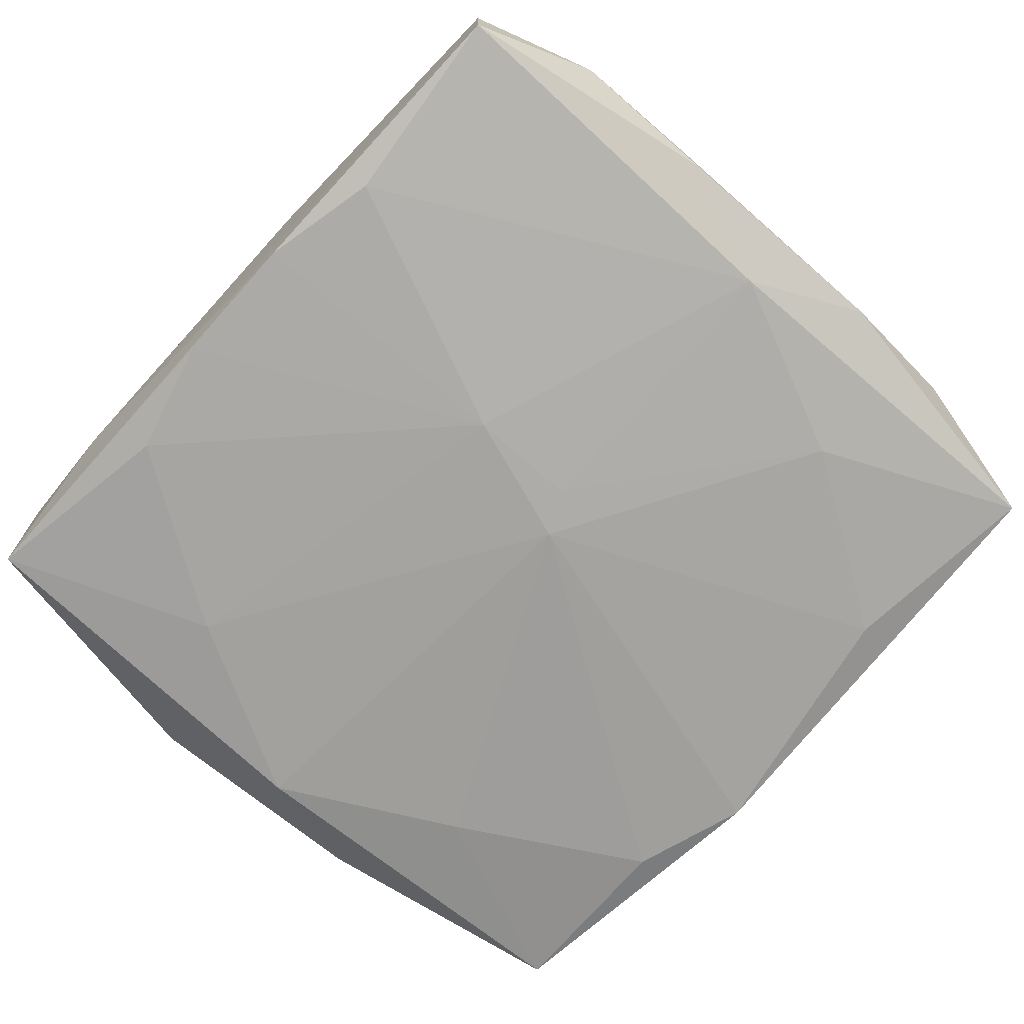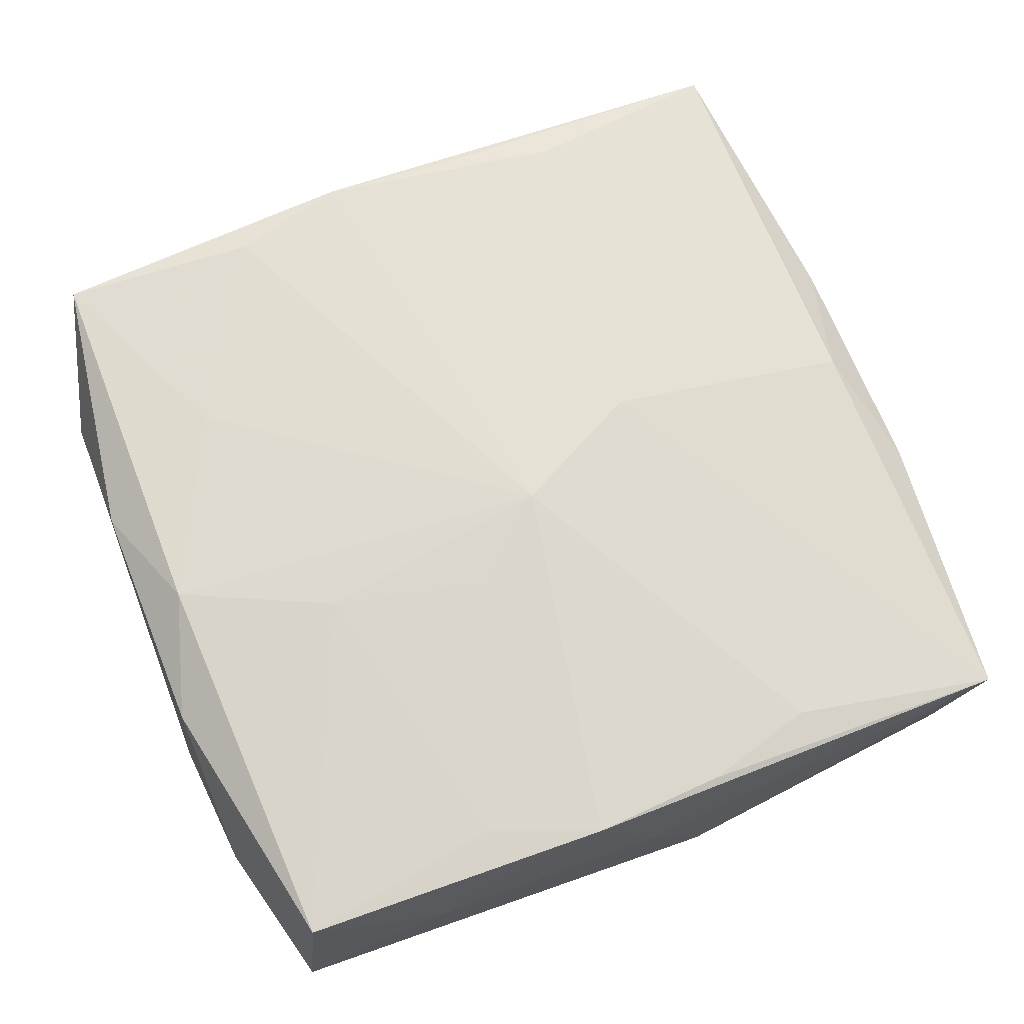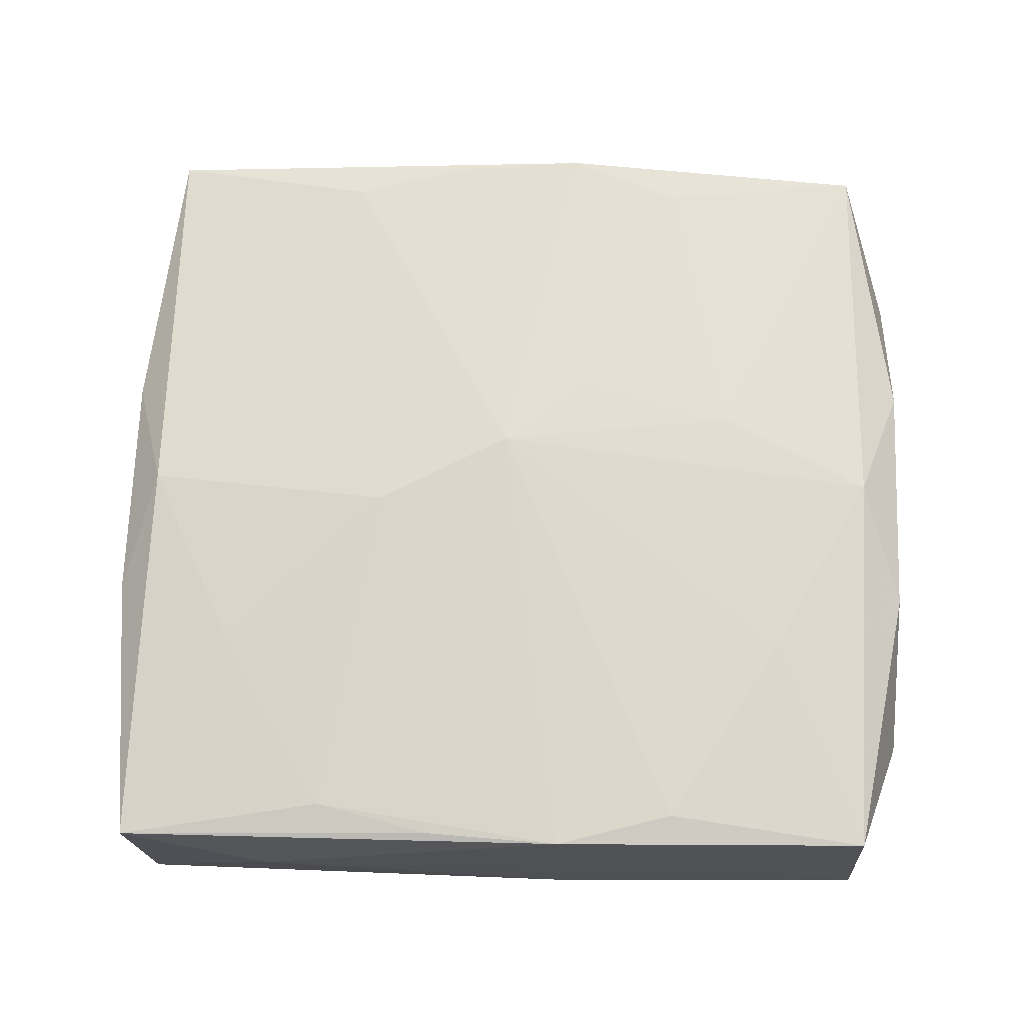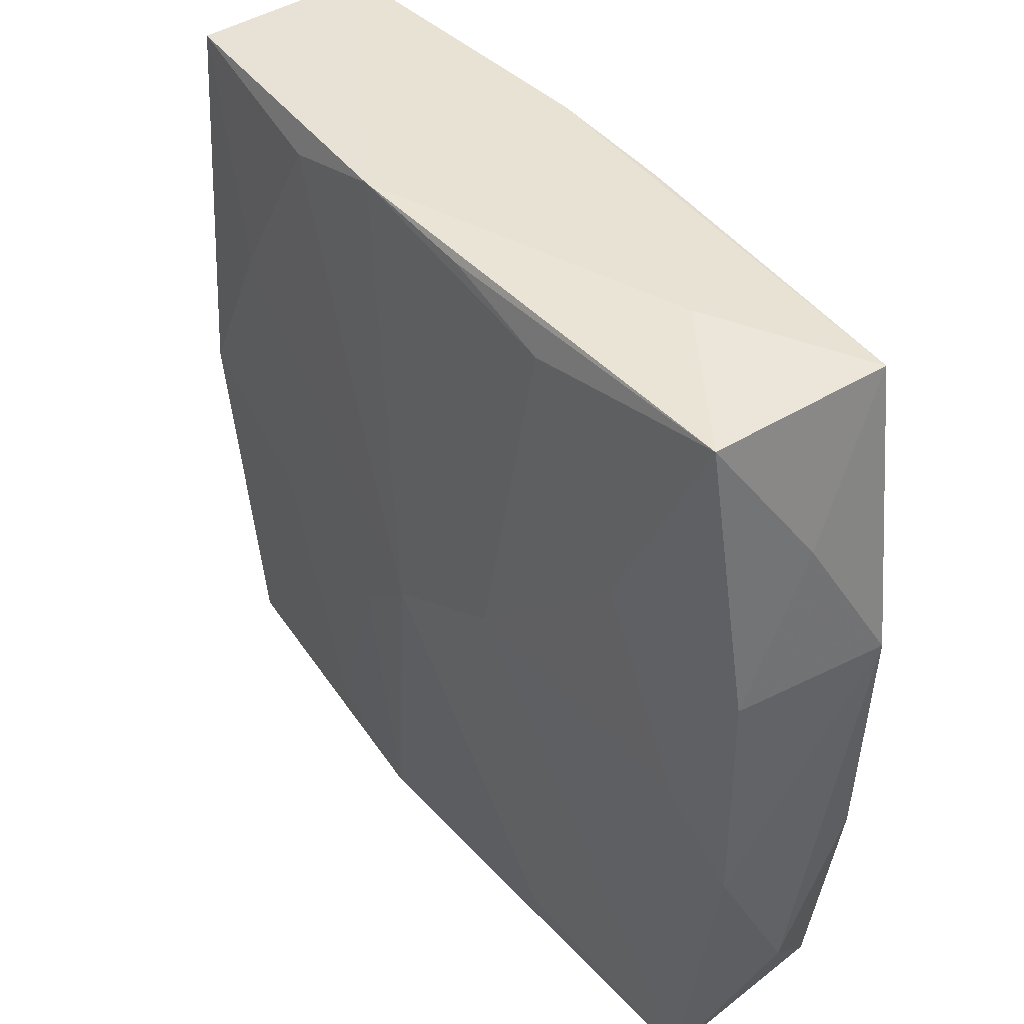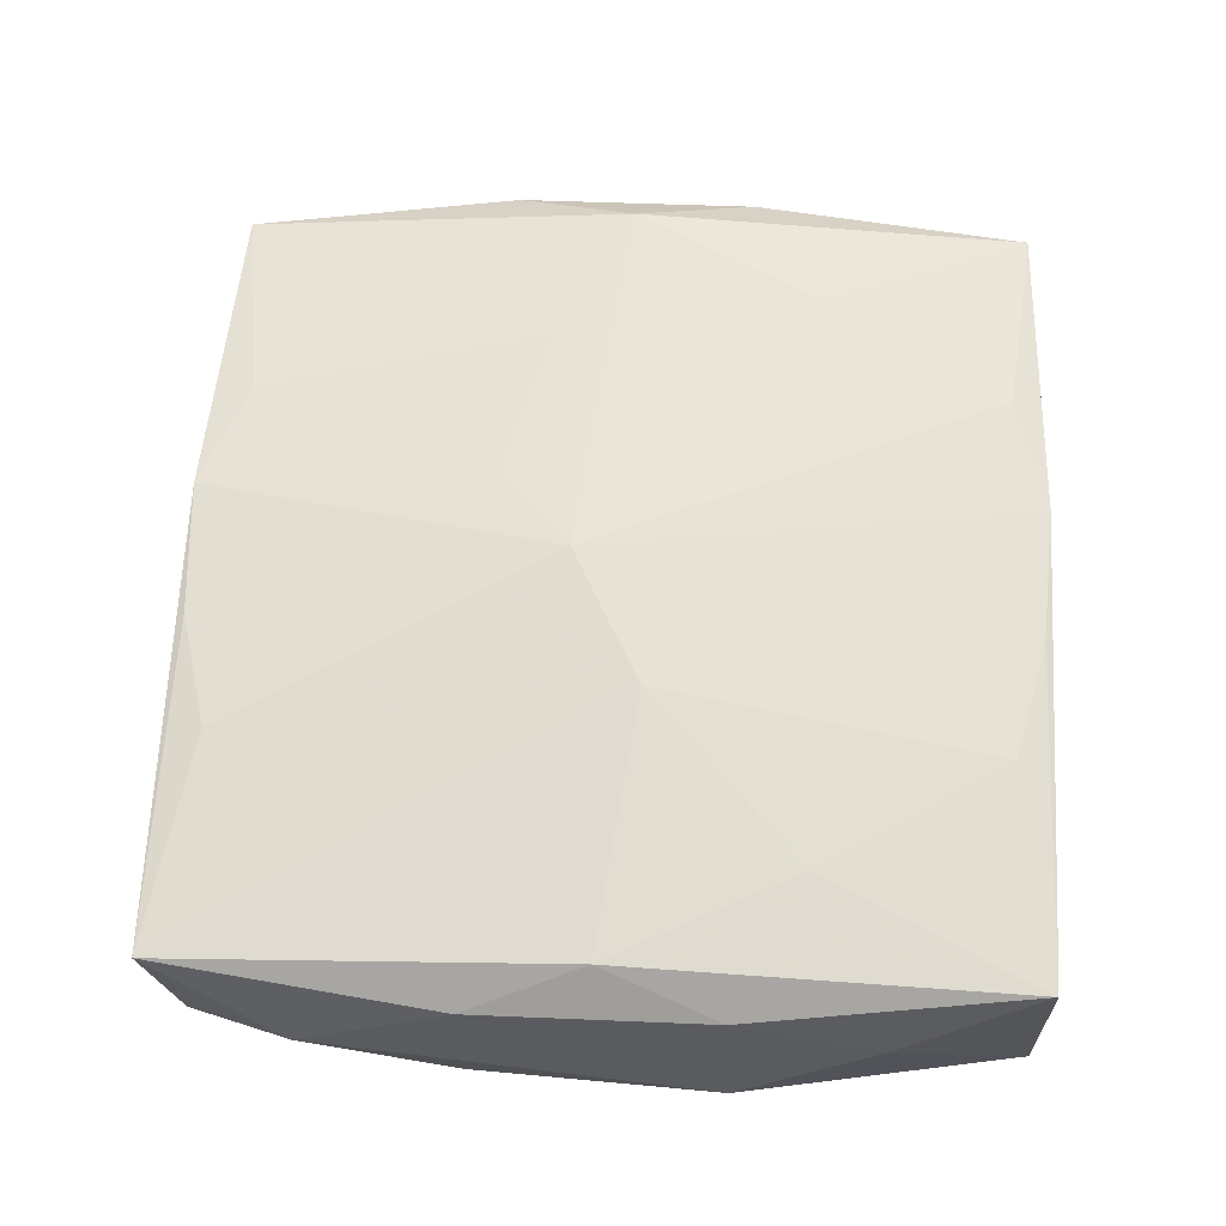
<metadata>
{"format":"obj","ext":"obj","renderer":"f3d","projection":"perspective","resolution":1024,"background":"white","views":[{"elev":-70.8,"azim":-133.2,"up":"+Z"},{"elev":69.3,"azim":-23.3,"up":"+Z"},{"elev":70.6,"azim":-179.1,"up":"+Z"},{"elev":40.8,"azim":57.0,"up":"+Y"},{"elev":60.3,"azim":91.8,"up":"+Z"}]}
</metadata>
<code>
v 0.03092 0.01839 -0.001183
v -0.01727 -0.005017 0.009607
v 0.03095 -0.009235 0.003492
v -0.006254 0.008531 -0.008985
v -0.01887 -0.02889 0.0003076
v -0.01452 -0.02615 -0.007921
v -0.03165 0.009588 -0.00355
v -0.03165 -0.01851 0.001203
v 0.02815 -0.0003131 -0.009635
v -0.005299 -0.02914 0.007679
v 0.005038 0.02895 -0.007576
v -0.02813 0.0005119 0.009561
v -0.01257 0.02703 0.009357
v -0.005642 -0.008095 0.009605
v -0.02958 -0.02803 -0.005742
v 0.03198 0.008453 -0.006976
v 0.02219 0.0128 0.007403
v -0.006481 0.0004415 -0.009231
v 0.02856 -0.0006725 0.006553
v 0.02863 0.02846 -0.007439
v -0.004021 0.02924 0.008959
v 0.004558 -0.02876 0.007017
v -0.01347 0.02755 -0.006831
v 0.0308 -0.009109 -0.007176
v -0.004799 0.02928 -0.007095
v -0.03138 -0.008045 0.006803
v 0.005828 0.02844 0.008268
v 0.01428 0.02626 0.007892
v 0.02824 -0.02965 0.004511
v -0.02811 -0.02755 0.007254
v 0.03096 -0.02004 -0.002061
v -0.03098 0.009309 0.007174
v -0.01332 -0.02579 0.007935
v 0.01026 0.001922 0.009232
v 0.01252 -0.02714 -0.009465
v -0.0007539 -0.02979 -0.0006472
v 0.01294 -0.02665 0.006655
v -0.02717 0.02894 0.008562
v -0.02091 0.01369 0.009634
v 0.0214 0.01322 -0.009098
v -0.02792 0.02932 -0.004431
v 0.02951 0.02835 0.005764
v -0.03234 -0.007902 -0.003964
v 0.01339 0.0265 -0.008093
v -0.02829 0.000862 -0.006448
v 0.02072 -0.01349 -0.009635
v -0.02264 -0.01275 -0.007492
v -0.03088 0.02007 0.002042
v 0.000363 -0.003006 0.01005
v 0.003932 -0.02979 -0.00919
v 0.02655 -0.02828 -0.008429
v 0.03126 0.007884 0.003855
v 0.01885 0.02935 -0.0003109
v -0.003326 -0.001286 -0.009635
f 40 9 54
f 24 9 16
f 16 31 24
f 29 31 3
f 3 31 16
f 51 29 50
f 51 31 29
f 51 24 31
f 9 24 51
f 4 40 54
f 42 1 20
f 20 1 16
f 16 9 20
f 9 40 20
f 49 21 13
f 13 21 38
f 28 17 42
f 41 48 38
f 38 21 41
f 29 3 19
f 42 17 19
f 52 1 42
f 42 19 52
f 52 19 3
f 16 1 52
f 52 3 16
f 35 51 50
f 35 50 54
f 54 47 18
f 18 4 54
f 44 20 40
f 40 4 44
f 53 21 42
f 42 20 53
f 53 20 25
f 25 41 53
f 53 41 21
f 42 21 27
f 27 28 42
f 21 28 27
f 17 28 34
f 34 19 17
f 34 21 49
f 34 28 21
f 29 19 34
f 48 41 7
f 25 4 23
f 23 41 25
f 49 12 2
f 2 12 30
f 49 13 39
f 39 12 49
f 39 13 38
f 38 12 39
f 38 48 32
f 32 12 38
f 32 7 43
f 48 7 32
f 49 10 37
f 37 34 49
f 29 34 37
f 50 15 6
f 6 15 47
f 54 50 6
f 6 47 54
f 50 29 36
f 29 10 36
f 5 10 30
f 30 15 5
f 5 36 10
f 5 15 50
f 50 36 5
f 9 51 46
f 51 35 46
f 54 9 46
f 46 35 54
f 11 4 25
f 11 44 4
f 25 20 11
f 20 44 11
f 41 23 45
f 47 15 45
f 45 23 4
f 45 15 43
f 45 18 47
f 4 18 45
f 43 7 45
f 45 7 41
f 14 10 49
f 49 2 14
f 30 10 33
f 33 2 30
f 10 14 33
f 33 14 2
f 43 15 8
f 8 15 30
f 30 12 26
f 12 32 26
f 26 8 30
f 26 32 43
f 43 8 26
f 22 10 29
f 29 37 22
f 22 37 10

</code>
